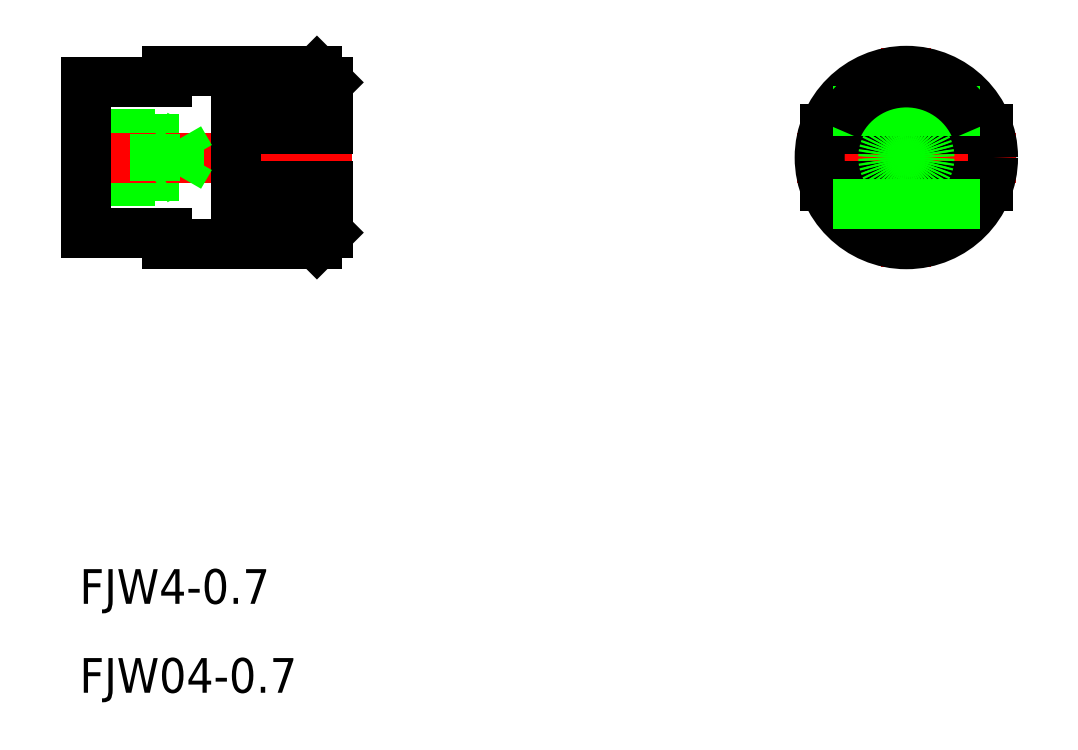
<metadata>
{"format":"dxf","ext":"dxf","renderer":"ezdxf+matplotlib","layout":"modelspace","background":"white","min_lineweight":24,"dpi":150}
</metadata>
<code>
0
SECTION
2
ENTITIES
0
INSERT
8
0
2
*U2
10
0
20
0
30
0
0
INSERT
8
0
2
*U3
10
0
20
0
30
0
0
LINE
8
0
10
-64
20
6.5
30
0
11
-71
21
6.5
31
0
0
LINE
8
0
10
-71
20
-2
30
0
11
-65
21
-2
31
0
0
LINE
8
0
10
-71
20
2
30
0
11
-65
21
2
31
0
0
LINE
8
0
10
-64
20
-6.5
30
0
11
-71
21
-6.5
31
0
0
LINE
8
0
10
-71
20
-1.621
30
0
11
-62.9
21
-1.621
31
0
0
LINE
8
0
10
-71
20
1.621
30
0
11
-62.9
21
1.621
31
0
0
LINE
8
CENTER
10
-48
20
1.066e-13
30
0
11
-73
21
1.066e-13
31
0
0
LINE
8
0
10
-71
20
-6.5
30
0
11
-71
21
6.5
31
0
0
LINE
8
CENTER
10
0
20
-9.5
30
0
11
0
21
9.5
31
0
0
LINE
8
0
10
-50
20
-6.5
30
0
11
-50
21
-2.5
31
0
0
LINE
8
0
10
-51
20
7.5
30
0
11
-51
21
2.5
31
0
0
ARC
8
0
10
-57.5
20
3.5
30
0
40
0.5
50
90
51
180
0
ARC
8
0
10
-57.5
20
-3.5
30
0
40
0.5
50
180
51
270
0
LINE
8
0
10
-51
20
-7.5
30
0
11
-64
21
-7.5
31
0
0
LINE
8
0
10
-58
20
3.5
30
0
11
-58
21
-3.5
31
0
0
LINE
8
0
10
-64
20
-7.5
30
0
11
-64
21
-6.5
31
0
0
LINE
8
0
10
-65
20
-2
30
0
11
-65
21
2
31
0
0
LINE
8
0
10
-64.34
20
-1.621
30
0
11
-65
21
-2
31
0
0
LINE
8
0
10
-62.9
20
-1.621
30
0
11
-62.9
21
1.621
31
0
0
LINE
8
0
10
-54
20
3.7
30
0
11
-54
21
2.5
31
0
0
LINE
8
0
10
-50
20
-2.5
30
0
11
-54
21
-2.5
31
0
0
LINE
8
0
10
-54.3
20
-4
30
0
11
-57.5
21
-4
31
0
0
ARC
8
0
10
-54.3
20
-3.7
30
0
40
0.3
50
270
51
0
0
LINE
8
0
10
-50
20
-6.5
30
0
11
-51
21
-7.5
31
0
0
LINE
8
0
10
-51
20
-2.5
30
0
11
-51
21
-7.5
31
0
0
LINE
8
0
10
-50
20
2.5
30
0
11
-54
21
2.5
31
0
0
LINE
8
0
10
-54.3
20
4
30
0
11
-57.5
21
4
31
0
0
ARC
8
0
10
-54.3
20
3.7
30
0
40
0.3
50
0
51
90
0
LINE
8
0
10
-51
20
7.5
30
0
11
-64
21
7.5
31
0
0
LINE
8
0
10
-64
20
6.5
30
0
11
-64
21
7.5
31
0
0
LINE
8
0
10
-51
20
7.5
30
0
11
-50
21
6.5
31
0
0
LINE
8
0
10
3.742
20
6.5
30
0
11
-3.742
21
6.5
31
0
0
LINE
8
0
10
3.742
20
-6.5
30
0
11
-3.742
21
-6.5
31
0
0
LINE
8
CENTER
10
-9.5
20
0
30
0
11
9.5
21
0
31
0
0
CIRCLE
8
0
10
0
20
-3.411e-13
30
0
40
7.5
0
ARC
8
0
10
0
20
-3.411e-13
30
0
40
6.5
50
202.6
51
337.4
0
LINE
8
0
10
-7.071
20
-2.5
30
0
11
7.071
21
-2.5
31
0
0
LINE
8
0
10
6.344
20
-4
30
0
11
-6.344
21
-4
31
0
0
LINE
8
0
10
-7.071
20
2.5
30
0
11
7.071
21
2.5
31
0
0
LINE
8
0
10
6.344
20
4
30
0
11
-6.344
21
4
31
0
0
ARC
8
0
10
0
20
-3.411e-13
30
0
40
6.5
50
22.62
51
157.4
0
LINE
8
0
10
-50
20
2.5
30
0
11
-50
21
6.5
31
0
0
LINE
8
0
10
-54
20
-2.5
30
0
11
-54
21
-3.7
31
0
0
CIRCLE
8
0
10
0
20
-3.411e-13
30
0
40
1.621
0
CIRCLE
8
0
10
0
20
0
30
0
40
2
0
LINE
8
0
10
-62.9
20
1.621
30
0
11
-61.96
21
1.066e-13
31
0
0
LINE
8
0
10
-62.9
20
-1.621
30
0
11
-61.96
21
1.066e-13
31
0
0
LINE
8
0
10
-64.34
20
1.621
30
0
11
-65
21
2
31
0
0
ENDSEC
0
EOF

</code>
